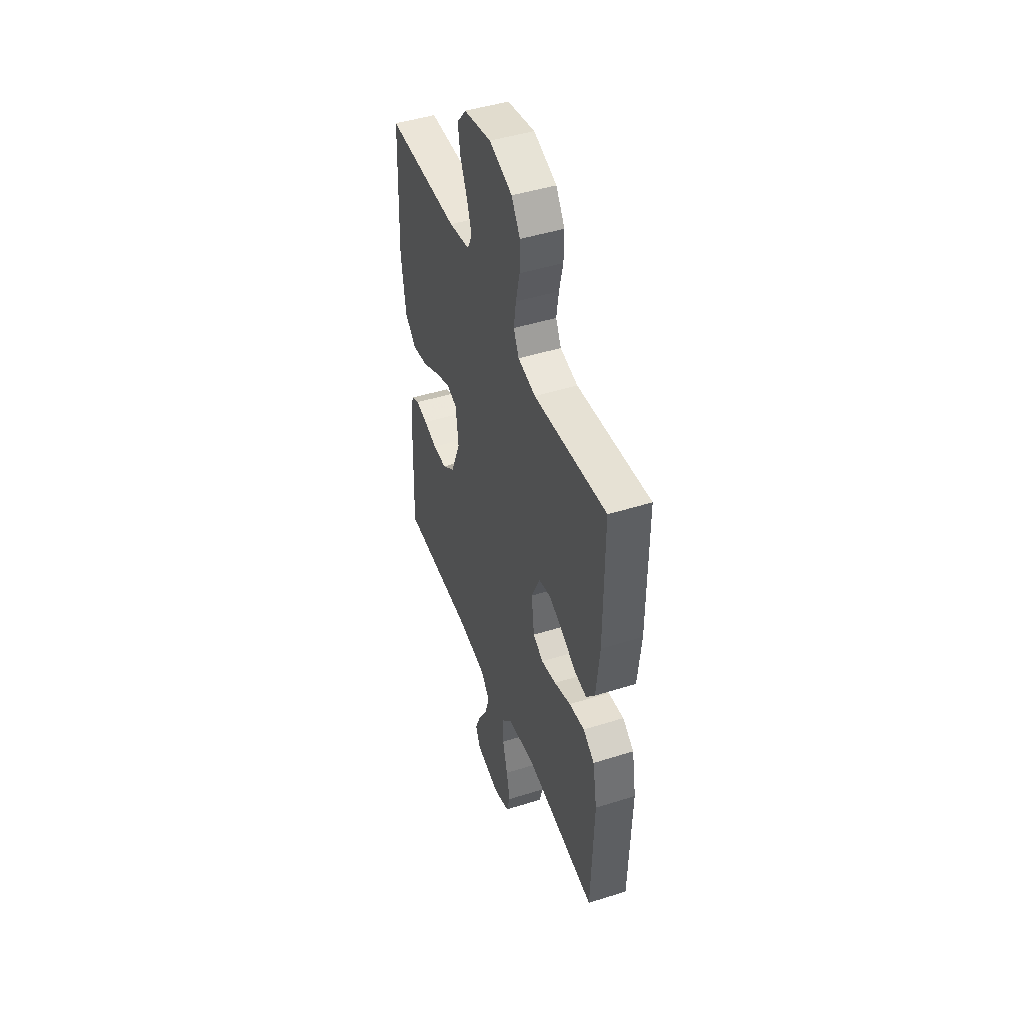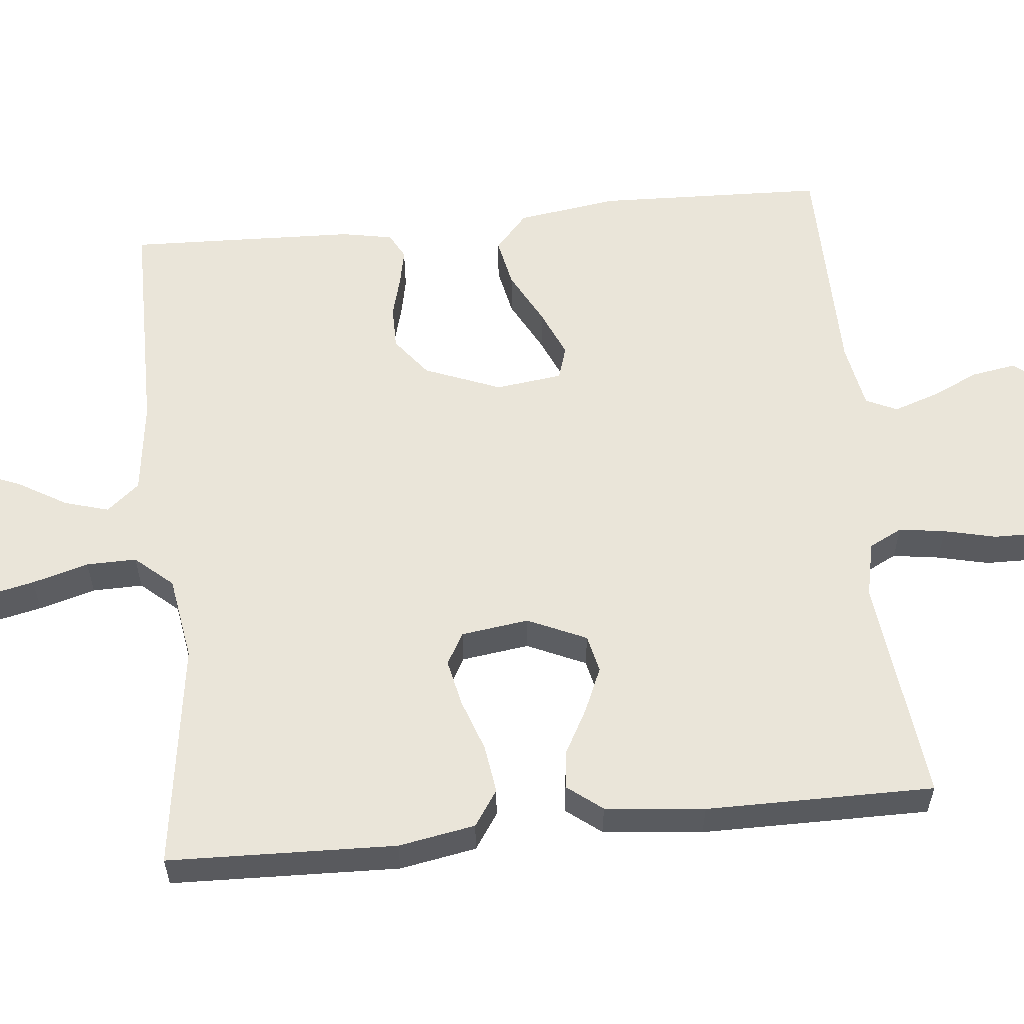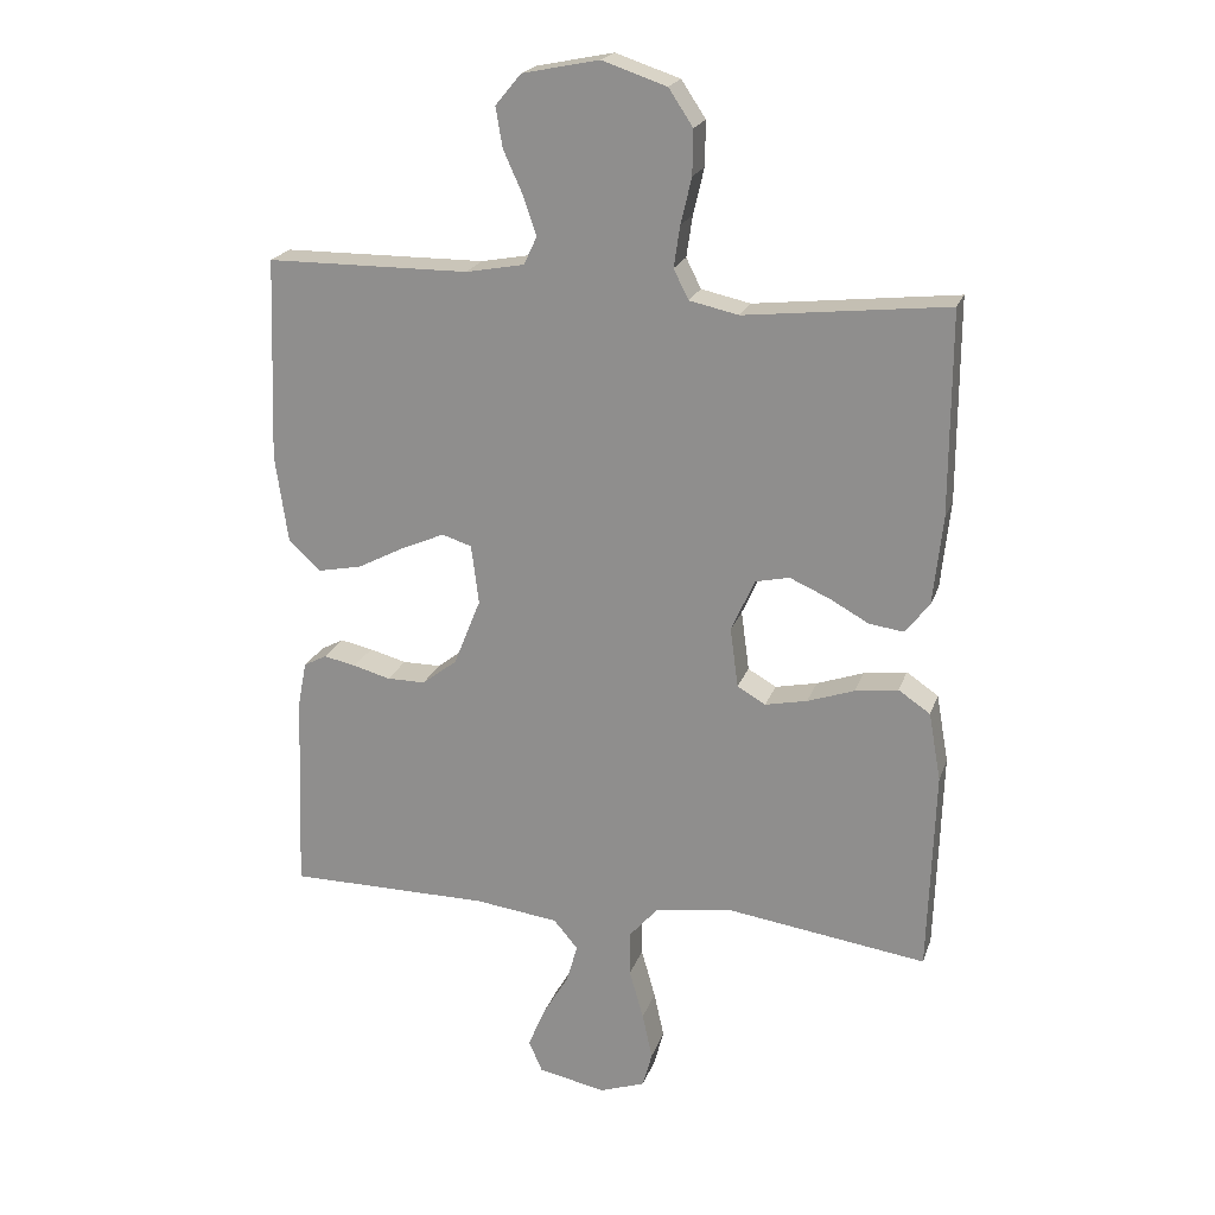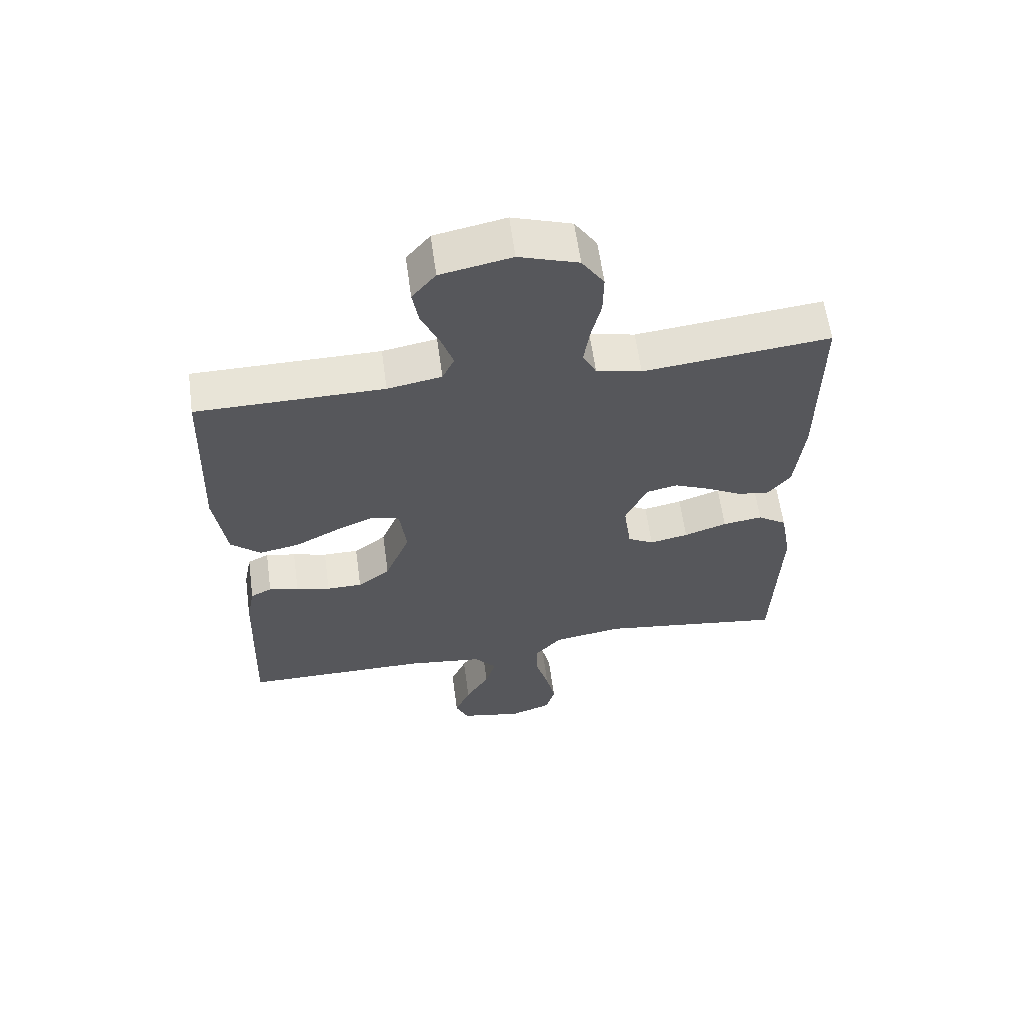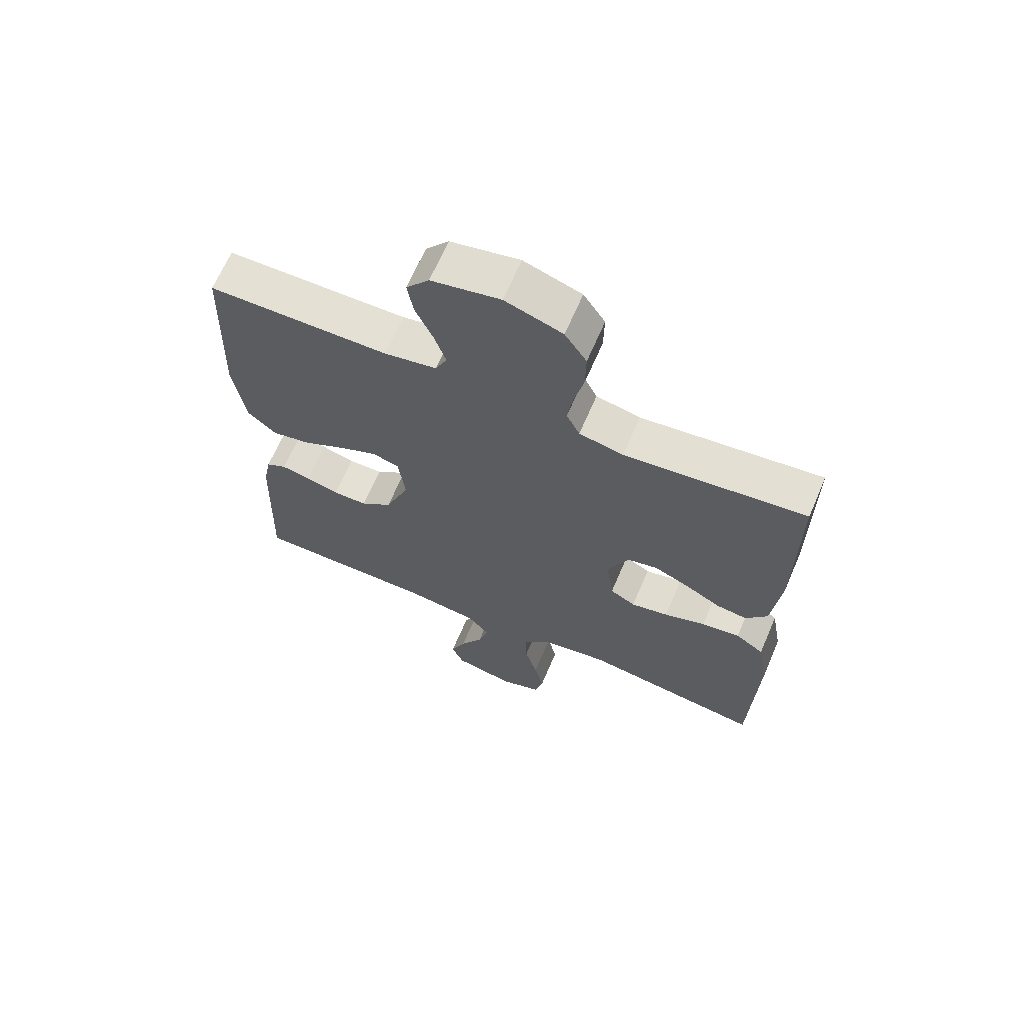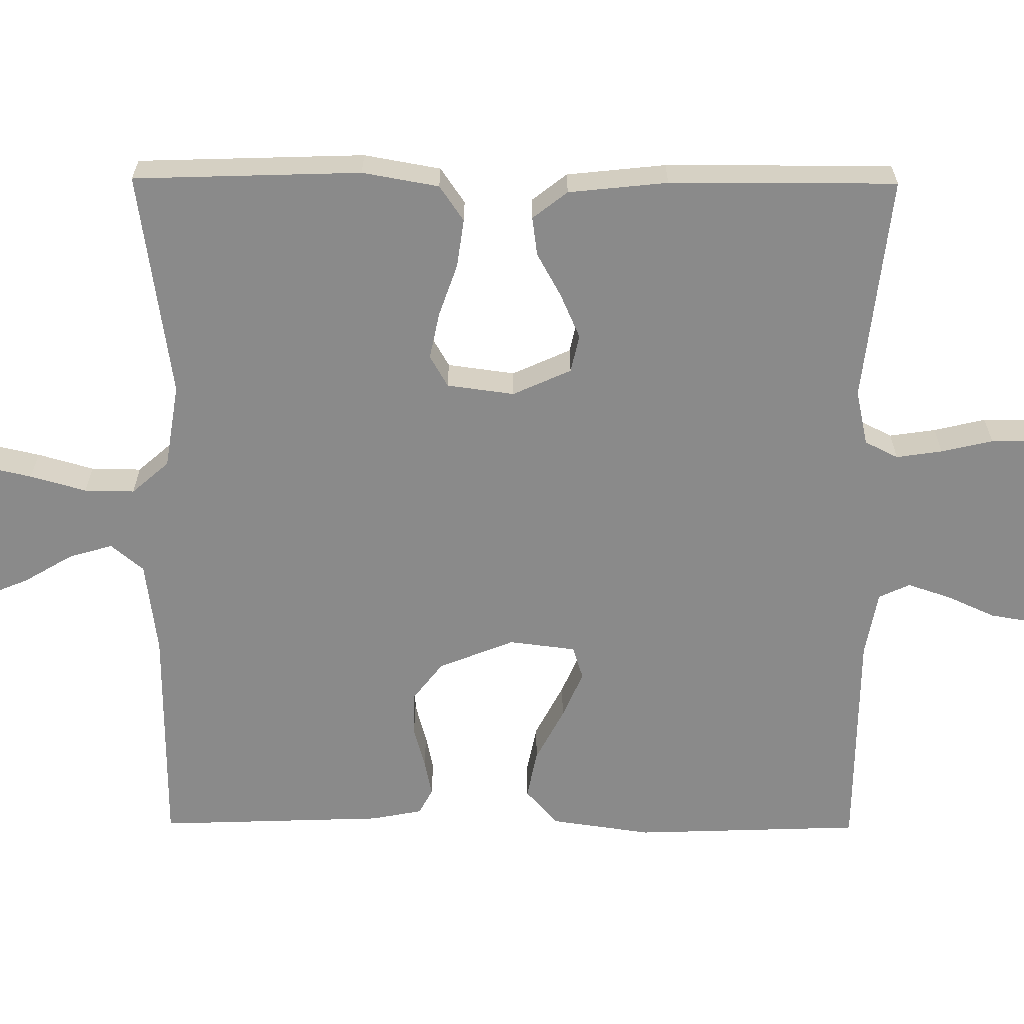
<metadata>
{"format":"obj","ext":"obj","renderer":"f3d","projection":"perspective","resolution":1024,"background":"white","views":[{"elev":46.3,"azim":-109.8,"up":"+Z"},{"elev":57.8,"azim":-95.9,"up":"+Y"},{"elev":20.9,"azim":-163.8,"up":"+Z"},{"elev":61.0,"azim":172.2,"up":"+Z"},{"elev":66.1,"azim":-156.8,"up":"+Z"},{"elev":-63.4,"azim":-90.4,"up":"+Y"}]}
</metadata>
<code>
v -0.5 0.07 -0.5
v -0.51 0.07 -0.2
v -0.492 0.07 -0.099
v -0.445 0.07 -0.067
v -0.381 0.07 -0.076
v -0.312 0.07 -0.1
v -0.25 0.07 -0.113
v -0.208 0.07 -0.089
v -0.196 0.07 0
v -0.231 0.07 0.077
v -0.281 0.07 0.088
v -0.34 0.07 0.062
v -0.398 0.07 0.03
v -0.449 0.07 0.023
v -0.485 0.07 0.069
v -0.499 0.07 0.2
v -0.5 0.07 0.5
v -0.2 0.07 0.467
v -0.127 0.07 0.483
v -0.105 0.07 0.527
v -0.114 0.07 0.588
v -0.13 0.07 0.656
v -0.131 0.07 0.722
v -0.095 0.07 0.776
v 0 0.07 0.808
v 0.114 0.07 0.785
v 0.152 0.07 0.739
v 0.142 0.07 0.68
v 0.113 0.07 0.616
v 0.094 0.07 0.559
v 0.113 0.07 0.518
v 0.2 0.07 0.502
v 0.5 0.07 0.5
v 0.511 0.07 0.2
v 0.492 0.07 0.068
v 0.444 0.07 0.025
v 0.379 0.07 0.038
v 0.308 0.07 0.075
v 0.245 0.07 0.102
v 0.201 0.07 0.088
v 0.19 0.07 0
v 0.23 0.07 -0.1
v 0.282 0.07 -0.14
v 0.339 0.07 -0.14
v 0.394 0.07 -0.125
v 0.442 0.07 -0.115
v 0.476 0.07 -0.133
v 0.489 0.07 -0.2
v 0.5 0.07 -0.5
v 0.2 0.07 -0.501
v 0.076 0.07 -0.517
v 0.04 0.07 -0.56
v 0.057 0.07 -0.618
v 0.095 0.07 -0.682
v 0.12 0.07 -0.742
v 0.1 0.07 -0.788
v 0 0.07 -0.809
v -0.068 0.07 -0.785
v -0.082 0.07 -0.732
v -0.067 0.07 -0.664
v -0.046 0.07 -0.59
v -0.045 0.07 -0.524
v -0.088 0.07 -0.475
v -0.2 0.07 -0.457
v -0.5 0 -0.5
v -0.51 0 -0.2
v -0.492 0 -0.099
v -0.445 0 -0.067
v -0.381 0 -0.076
v -0.312 0 -0.1
v -0.25 0 -0.113
v -0.208 0 -0.089
v -0.196 0 0
v -0.231 0 0.077
v -0.281 0 0.088
v -0.34 0 0.062
v -0.398 0 0.03
v -0.449 0 0.023
v -0.485 0 0.069
v -0.499 0 0.2
v -0.5 0 0.5
v -0.2 0 0.467
v -0.127 0 0.483
v -0.105 0 0.527
v -0.114 0 0.588
v -0.13 0 0.656
v -0.131 0 0.722
v -0.095 0 0.776
v 0 0 0.808
v 0.114 0 0.785
v 0.152 0 0.739
v 0.142 0 0.68
v 0.113 0 0.616
v 0.094 0 0.559
v 0.113 0 0.518
v 0.2 0 0.502
v 0.5 0 0.5
v 0.511 0 0.2
v 0.492 0 0.068
v 0.444 0 0.025
v 0.379 0 0.038
v 0.308 0 0.075
v 0.245 0 0.102
v 0.201 0 0.088
v 0.19 0 0
v 0.23 0 -0.1
v 0.282 0 -0.14
v 0.339 0 -0.14
v 0.394 0 -0.125
v 0.442 0 -0.115
v 0.476 0 -0.133
v 0.489 0 -0.2
v 0.5 0 -0.5
v 0.2 0 -0.501
v 0.076 0 -0.517
v 0.04 0 -0.56
v 0.057 0 -0.618
v 0.095 0 -0.682
v 0.12 0 -0.742
v 0.1 0 -0.788
v 0 0 -0.809
v -0.068 0 -0.785
v -0.082 0 -0.732
v -0.067 0 -0.664
v -0.046 0 -0.59
v -0.045 0 -0.524
v -0.088 0 -0.475
v -0.2 0 -0.457
f 58 59 60 61
f 56 57 58 61
f 56 61 62
f 53 54 55 56
f 52 53 56 62
f 51 52 62 63
f 47 48 49 50
f 47 50 51 63
f 44 45 46 47
f 35 36 37 38
f 35 38 39
f 32 33 34 35
f 31 32 35 39
f 30 31 39 40
f 26 27 28 29
f 26 29 30
f 25 26 30
f 21 22 23 24
f 20 21 24 25
f 15 16 17 18
f 15 18 19
f 12 13 14 15
f 11 12 15 19
f 10 11 19 20
f 3 4 5 6
f 3 6 7
f 64 1 2 3
f 64 3 7
f 44 47 63 64
f 43 44 64
f 42 43 64 7
f 41 42 7 8
f 40 41 8 9
f 20 25 30 40
f 9 10 20 40
f 125 124 123 122
f 125 122 121 120
f 126 125 120
f 120 119 118 117
f 126 120 117 116
f 127 126 116 115
f 114 113 112 111
f 127 115 114 111
f 111 110 109 108
f 102 101 100 99
f 103 102 99
f 99 98 97 96
f 103 99 96 95
f 104 103 95 94
f 93 92 91 90
f 94 93 90
f 94 90 89
f 88 87 86 85
f 89 88 85 84
f 82 81 80 79
f 83 82 79
f 79 78 77 76
f 83 79 76 75
f 84 83 75 74
f 70 69 68 67
f 71 70 67
f 67 66 65 128
f 71 67 128
f 128 127 111 108
f 128 108 107
f 71 128 107 106
f 72 71 106 105
f 73 72 105 104
f 104 94 89 84
f 104 84 74 73
f 1 65 66 2
f 2 66 67 3
f 3 67 68 4
f 4 68 69 5
f 5 69 70 6
f 6 70 71 7
f 7 71 72 8
f 8 72 73 9
f 9 73 74 10
f 10 74 75 11
f 11 75 76 12
f 12 76 77 13
f 13 77 78 14
f 14 78 79 15
f 15 79 80 16
f 16 80 81 17
f 17 81 82 18
f 18 82 83 19
f 19 83 84 20
f 20 84 85 21
f 21 85 86 22
f 22 86 87 23
f 23 87 88 24
f 24 88 89 25
f 25 89 90 26
f 26 90 91 27
f 27 91 92 28
f 28 92 93 29
f 29 93 94 30
f 30 94 95 31
f 31 95 96 32
f 32 96 97 33
f 33 97 98 34
f 34 98 99 35
f 35 99 100 36
f 36 100 101 37
f 37 101 102 38
f 38 102 103 39
f 39 103 104 40
f 40 104 105 41
f 41 105 106 42
f 42 106 107 43
f 43 107 108 44
f 44 108 109 45
f 45 109 110 46
f 46 110 111 47
f 47 111 112 48
f 48 112 113 49
f 49 113 114 50
f 50 114 115 51
f 51 115 116 52
f 52 116 117 53
f 53 117 118 54
f 54 118 119 55
f 55 119 120 56
f 56 120 121 57
f 57 121 122 58
f 58 122 123 59
f 59 123 124 60
f 60 124 125 61
f 61 125 126 62
f 62 126 127 63
f 63 127 128 64
f 64 128 65 1

</code>
